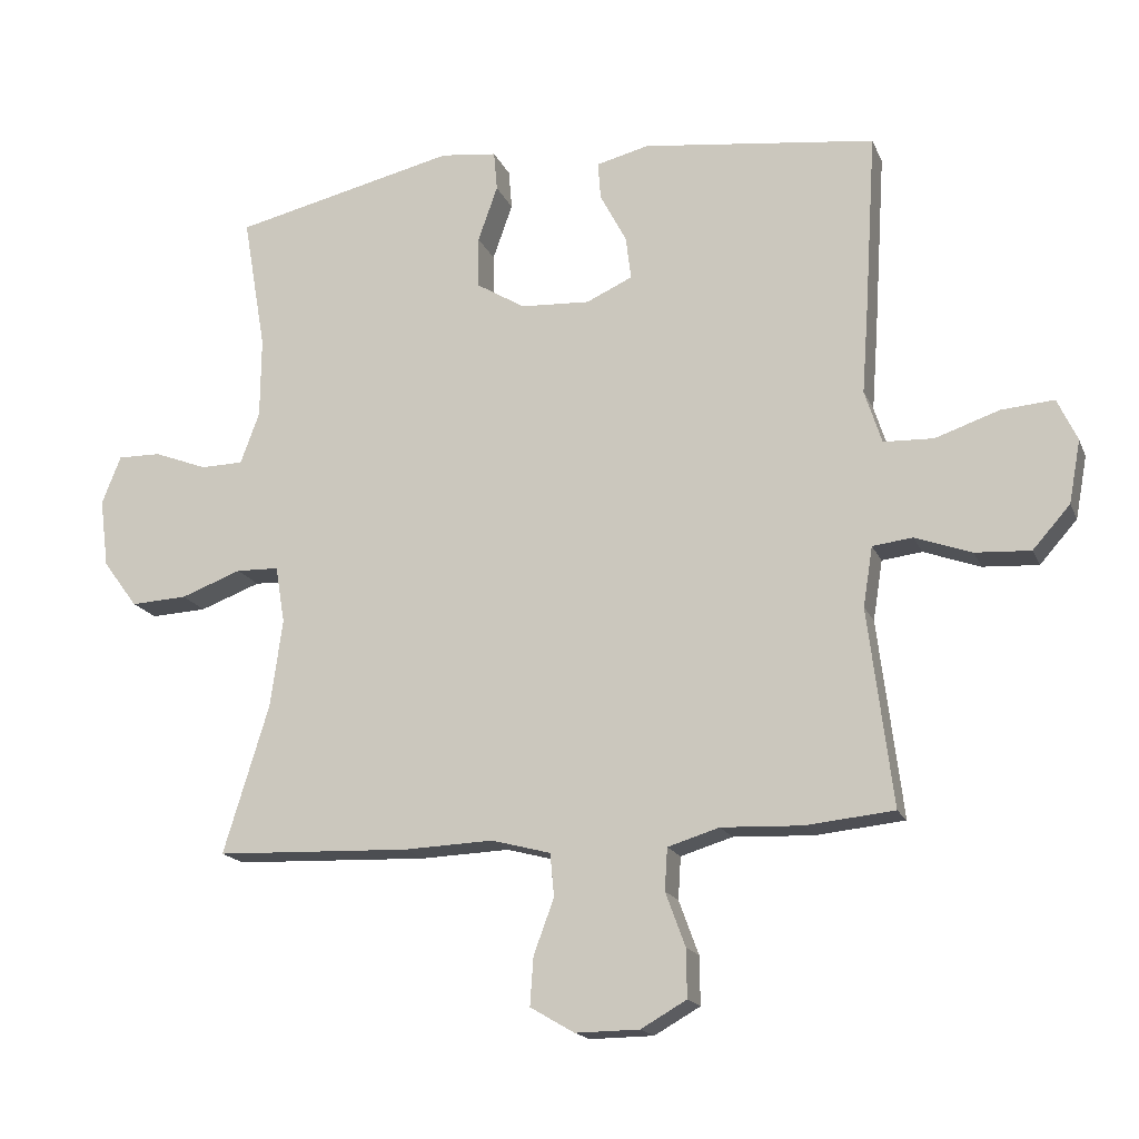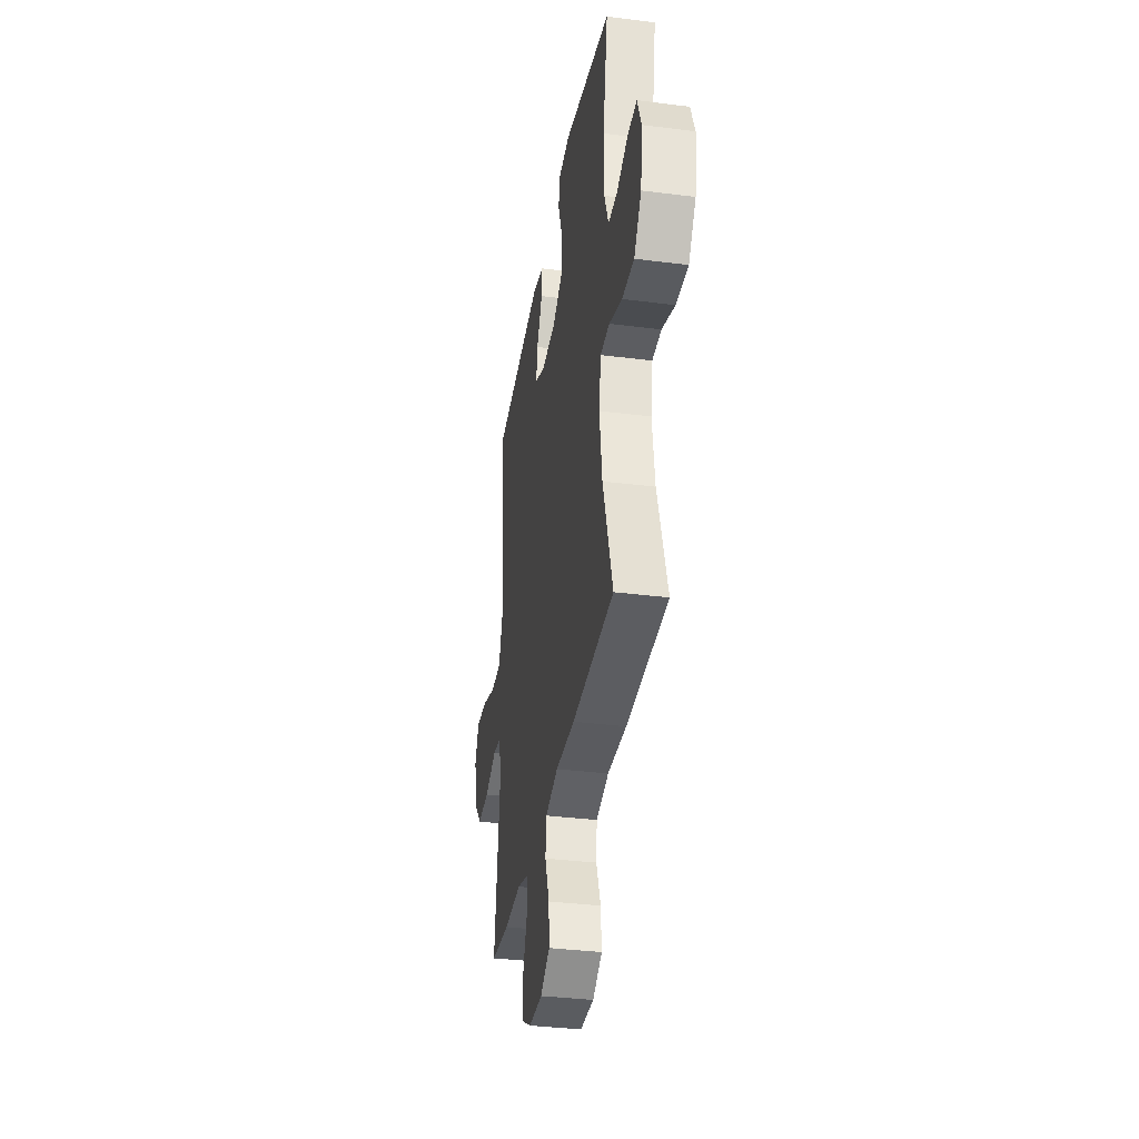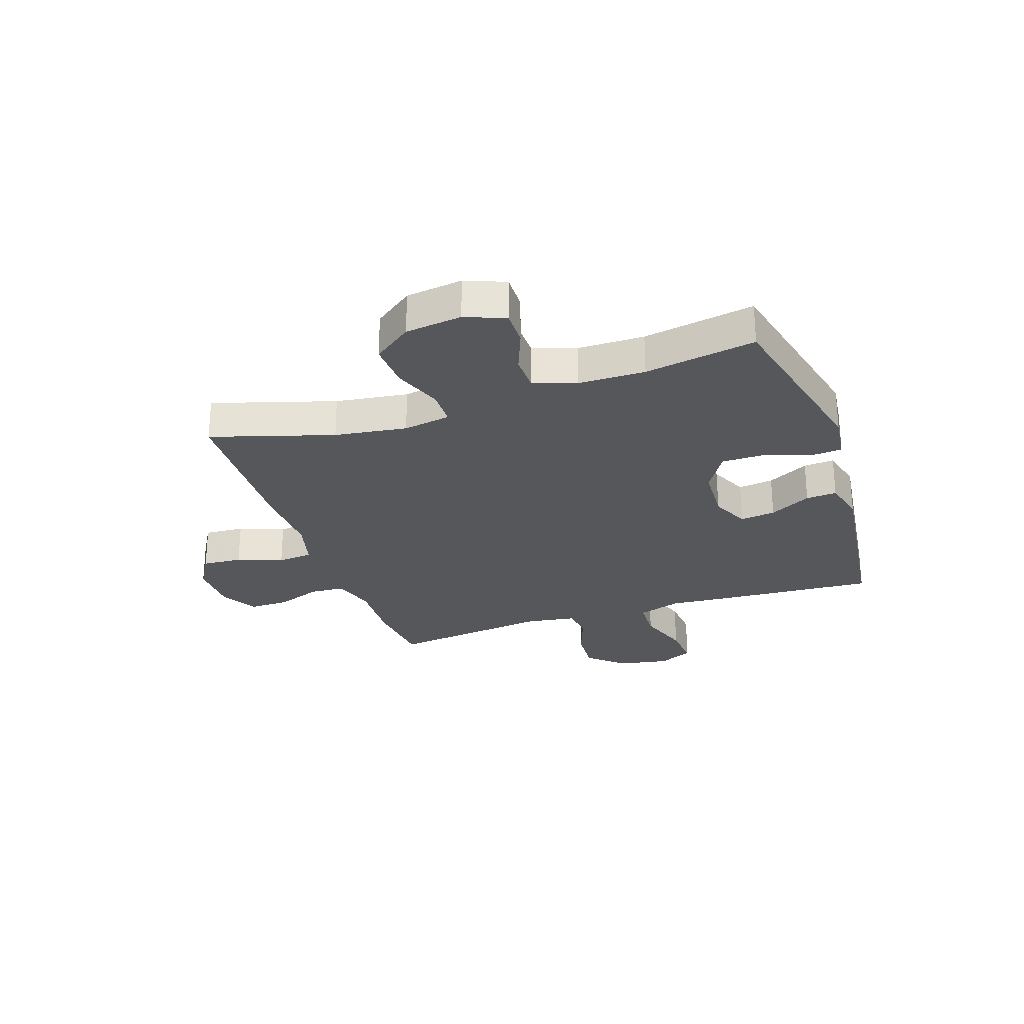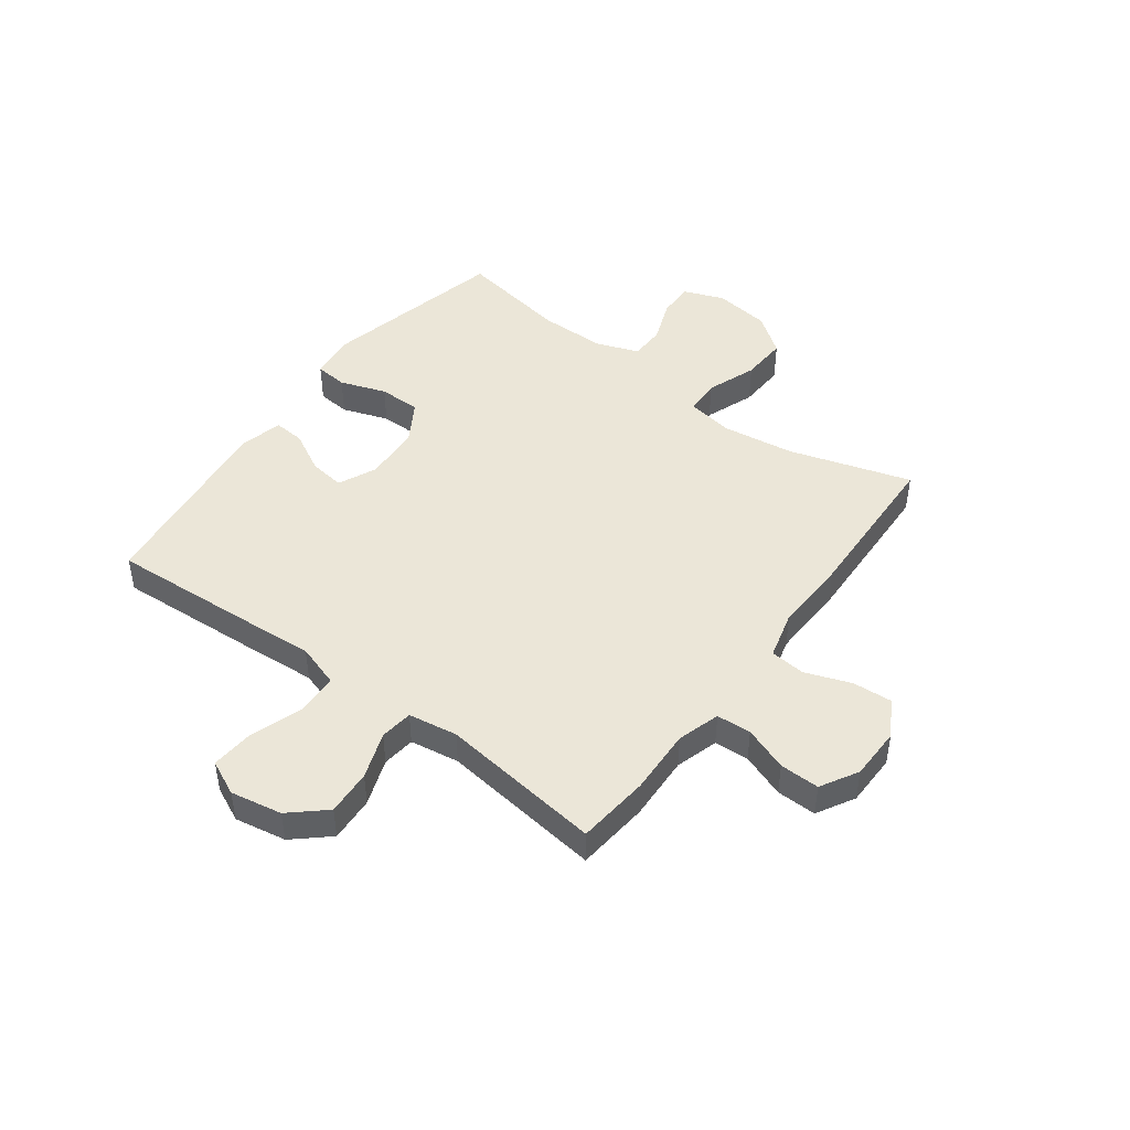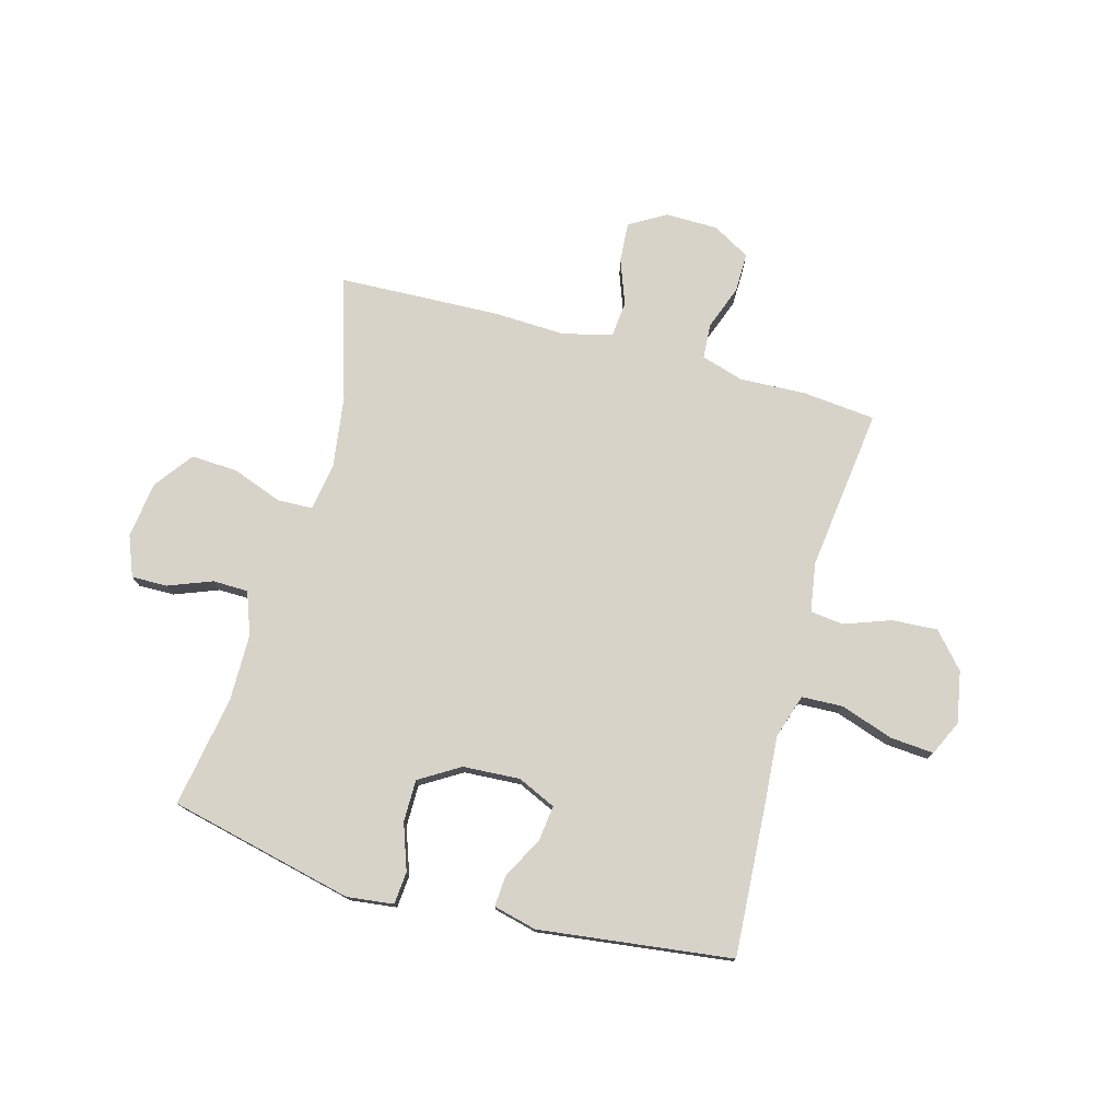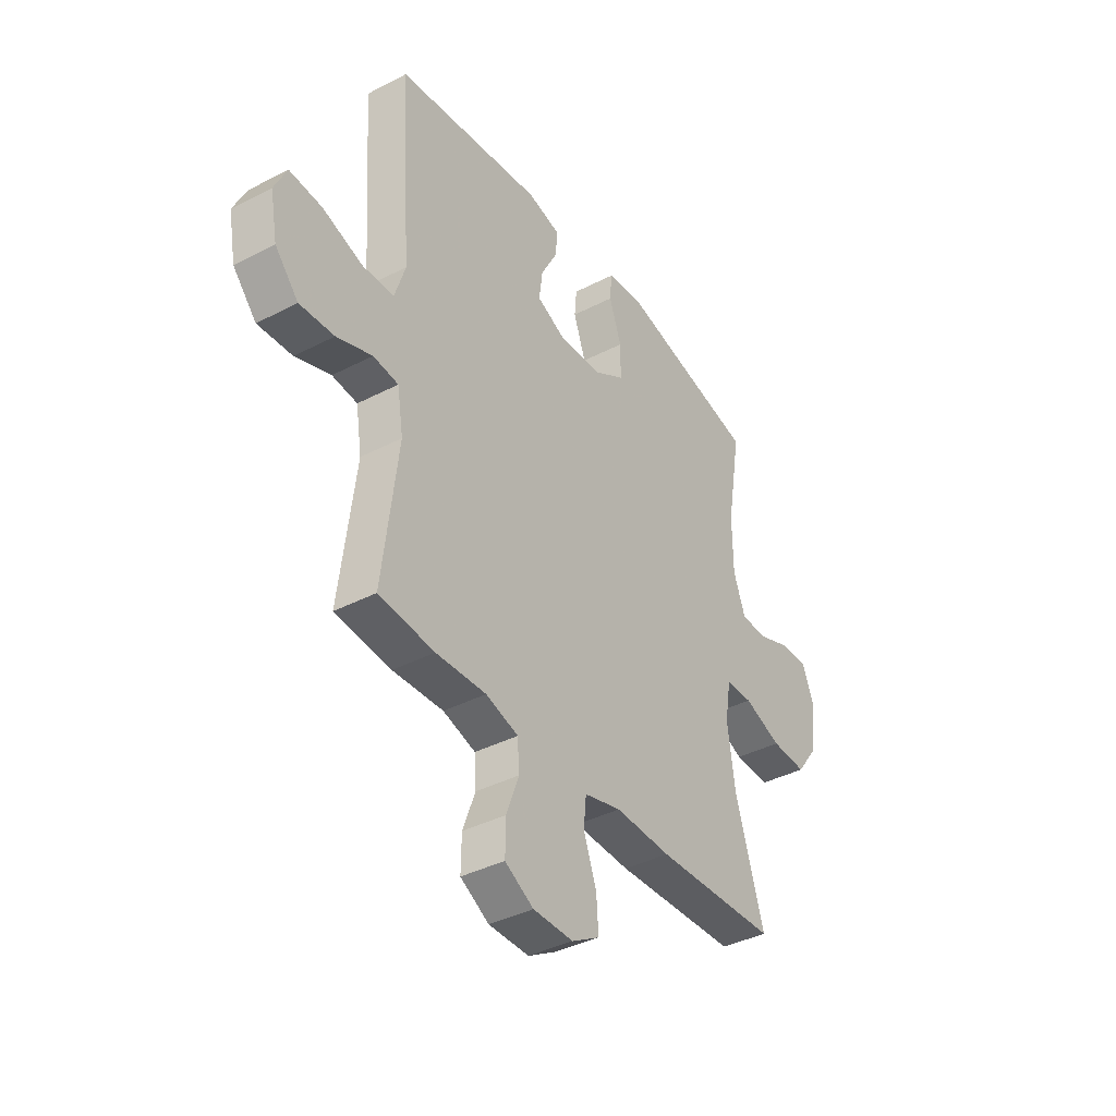
<metadata>
{"format":"obj","ext":"obj","renderer":"f3d","projection":"perspective","resolution":1024,"background":"white","views":[{"elev":-17.2,"azim":17.7,"up":"+Z"},{"elev":-34.9,"azim":-99.7,"up":"+Z"},{"elev":-26.9,"azim":-71.2,"up":"+Y"},{"elev":46.2,"azim":126.7,"up":"+Y"},{"elev":76.3,"azim":15.4,"up":"+Y"},{"elev":-39.0,"azim":123.0,"up":"+Z"}]}
</metadata>
<code>
v 0.5 0.07 0.5
v 0.483 0.07 0.231
v 0.474 0.07 0.109
v 0.499 0.07 0.031
v 0.572 0.07 0.028
v 0.667 0.07 0.06
v 0.744 0.07 0.066
v 0.773 0.07 0.004
v 0.756 0.07 -0.088
v 0.701 0.07 -0.15
v 0.62 0.07 -0.145
v 0.537 0.07 -0.115
v 0.478 0.07 -0.122
v 0.464 0.07 -0.21
v 0.5 0.07 -0.5
v 0.37 0.07 -0.513
v 0.252 0.07 -0.508
v 0.176 0.07 -0.531
v 0.172 0.07 -0.593
v 0.201 0.07 -0.672
v 0.202 0.07 -0.743
v 0.135 0.07 -0.781
v 0.041 0.07 -0.782
v -0.024 0.07 -0.744
v -0.019 0.07 -0.673
v 0.011 0.07 -0.592
v 0.005 0.07 -0.529
v -0.082 0.07 -0.506
v -0.213 0.07 -0.511
v -0.5 0.07 -0.5
v -0.433 0.07 -0.282
v -0.415 0.07 -0.153
v -0.429 0.07 -0.069
v -0.492 0.07 -0.067
v -0.581 0.07 -0.1
v -0.664 0.07 -0.104
v -0.715 0.07 -0.035
v -0.728 0.07 0.066
v -0.7 0.07 0.137
v -0.636 0.07 0.136
v -0.558 0.07 0.106
v -0.495 0.07 0.107
v -0.467 0.07 0.183
v -0.466 0.07 0.302
v -0.5 0.07 0.5
v -0.171 0.07 0.576
v -0.088 0.07 0.566
v -0.083 0.07 0.508
v -0.112 0.07 0.426
v -0.112 0.07 0.351
v -0.04 0.07 0.307
v 0.062 0.07 0.301
v 0.13 0.07 0.332
v 0.122 0.07 0.395
v 0.083 0.07 0.469
v 0.079 0.07 0.524
v 0.156 0.07 0.543
v 0.5 0 0.5
v 0.483 0 0.231
v 0.474 0 0.109
v 0.499 0 0.031
v 0.572 0 0.028
v 0.667 0 0.06
v 0.744 0 0.066
v 0.773 0 0.004
v 0.756 0 -0.088
v 0.701 0 -0.15
v 0.62 0 -0.145
v 0.537 0 -0.115
v 0.478 0 -0.122
v 0.464 0 -0.21
v 0.5 0 -0.5
v 0.37 0 -0.513
v 0.252 0 -0.508
v 0.176 0 -0.531
v 0.172 0 -0.593
v 0.201 0 -0.672
v 0.202 0 -0.743
v 0.135 0 -0.781
v 0.041 0 -0.782
v -0.024 0 -0.744
v -0.019 0 -0.673
v 0.011 0 -0.592
v 0.005 0 -0.529
v -0.082 0 -0.506
v -0.213 0 -0.511
v -0.5 0 -0.5
v -0.433 0 -0.282
v -0.415 0 -0.153
v -0.429 0 -0.069
v -0.492 0 -0.067
v -0.581 0 -0.1
v -0.664 0 -0.104
v -0.715 0 -0.035
v -0.728 0 0.066
v -0.7 0 0.137
v -0.636 0 0.136
v -0.558 0 0.106
v -0.495 0 0.107
v -0.467 0 0.183
v -0.466 0 0.302
v -0.5 0 0.5
v -0.171 0 0.576
v -0.088 0 0.566
v -0.083 0 0.508
v -0.112 0 0.426
v -0.112 0 0.351
v -0.04 0 0.307
v 0.062 0 0.301
v 0.13 0 0.332
v 0.122 0 0.395
v 0.083 0 0.469
v 0.079 0 0.524
v 0.156 0 0.543
f 54 55 56 57
f 53 54 57 1
f 52 53 1 2
f 51 52 2 3
f 46 47 48 49
f 44 45 46 49
f 43 44 49 50
f 42 43 50 51
f 38 39 40 41
f 38 41 42
f 37 38 42
f 34 35 36 37
f 33 34 37 42
f 28 29 30 31
f 27 28 31 32
f 23 24 25 26
f 23 26 27
f 22 23 27
f 19 20 21 22
f 18 19 22 27
f 17 18 27 32
f 14 15 16 17
f 13 14 17 32
f 9 10 11 12
f 5 6 7 8
f 4 5 8 9
f 42 51 3 4
f 33 42 4 9
f 13 32 33
f 9 12 13 33
f 114 113 112 111
f 58 114 111 110
f 59 58 110 109
f 60 59 109 108
f 106 105 104 103
f 106 103 102 101
f 107 106 101 100
f 108 107 100 99
f 98 97 96 95
f 99 98 95
f 99 95 94
f 94 93 92 91
f 99 94 91 90
f 88 87 86 85
f 89 88 85 84
f 83 82 81 80
f 84 83 80
f 84 80 79
f 79 78 77 76
f 84 79 76 75
f 89 84 75 74
f 74 73 72 71
f 89 74 71 70
f 69 68 67 66
f 65 64 63 62
f 66 65 62 61
f 61 60 108 99
f 66 61 99 90
f 90 89 70
f 90 70 69 66
f 1 58 59 2
f 2 59 60 3
f 3 60 61 4
f 4 61 62 5
f 5 62 63 6
f 6 63 64 7
f 7 64 65 8
f 8 65 66 9
f 9 66 67 10
f 10 67 68 11
f 11 68 69 12
f 12 69 70 13
f 13 70 71 14
f 14 71 72 15
f 15 72 73 16
f 16 73 74 17
f 17 74 75 18
f 18 75 76 19
f 19 76 77 20
f 20 77 78 21
f 21 78 79 22
f 22 79 80 23
f 23 80 81 24
f 24 81 82 25
f 25 82 83 26
f 26 83 84 27
f 27 84 85 28
f 28 85 86 29
f 29 86 87 30
f 30 87 88 31
f 31 88 89 32
f 32 89 90 33
f 33 90 91 34
f 34 91 92 35
f 35 92 93 36
f 36 93 94 37
f 37 94 95 38
f 38 95 96 39
f 39 96 97 40
f 40 97 98 41
f 41 98 99 42
f 42 99 100 43
f 43 100 101 44
f 44 101 102 45
f 45 102 103 46
f 46 103 104 47
f 47 104 105 48
f 48 105 106 49
f 49 106 107 50
f 50 107 108 51
f 51 108 109 52
f 52 109 110 53
f 53 110 111 54
f 54 111 112 55
f 55 112 113 56
f 56 113 114 57
f 57 114 58 1

</code>
